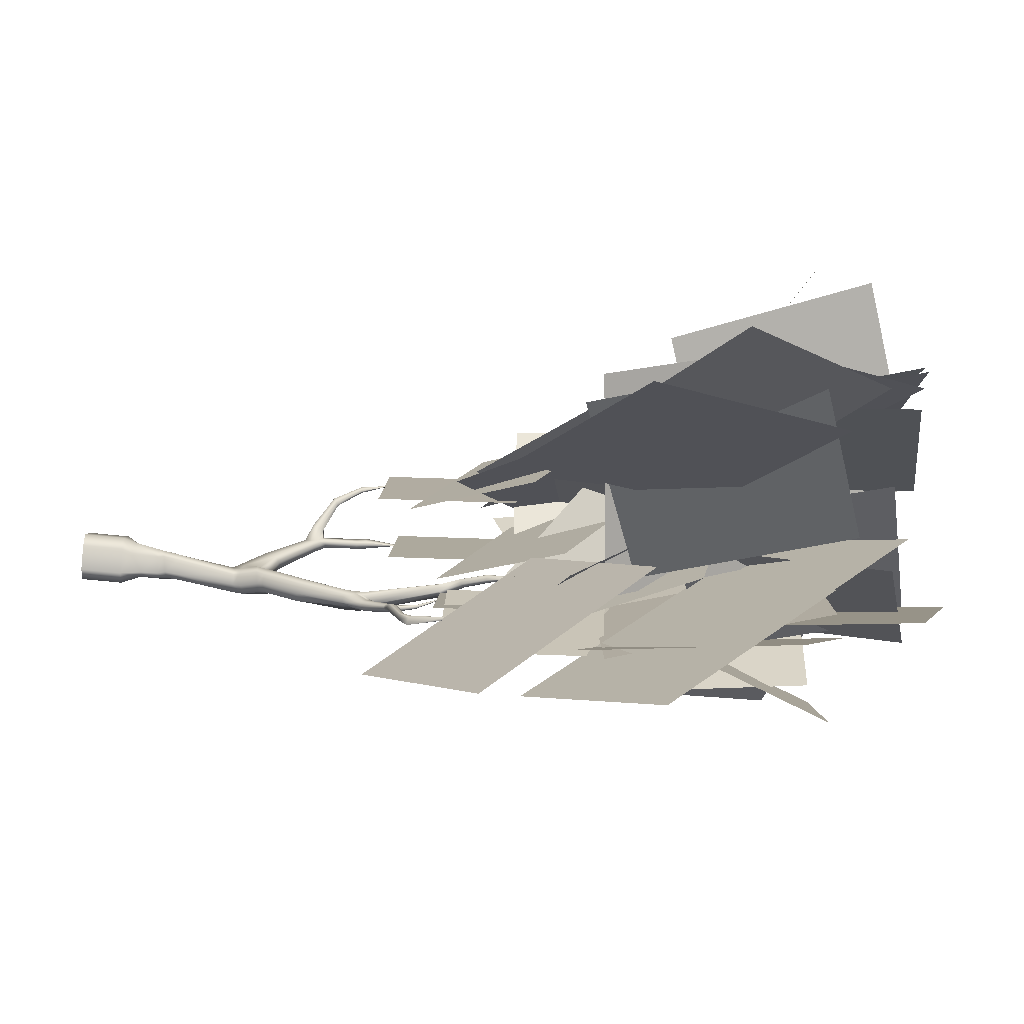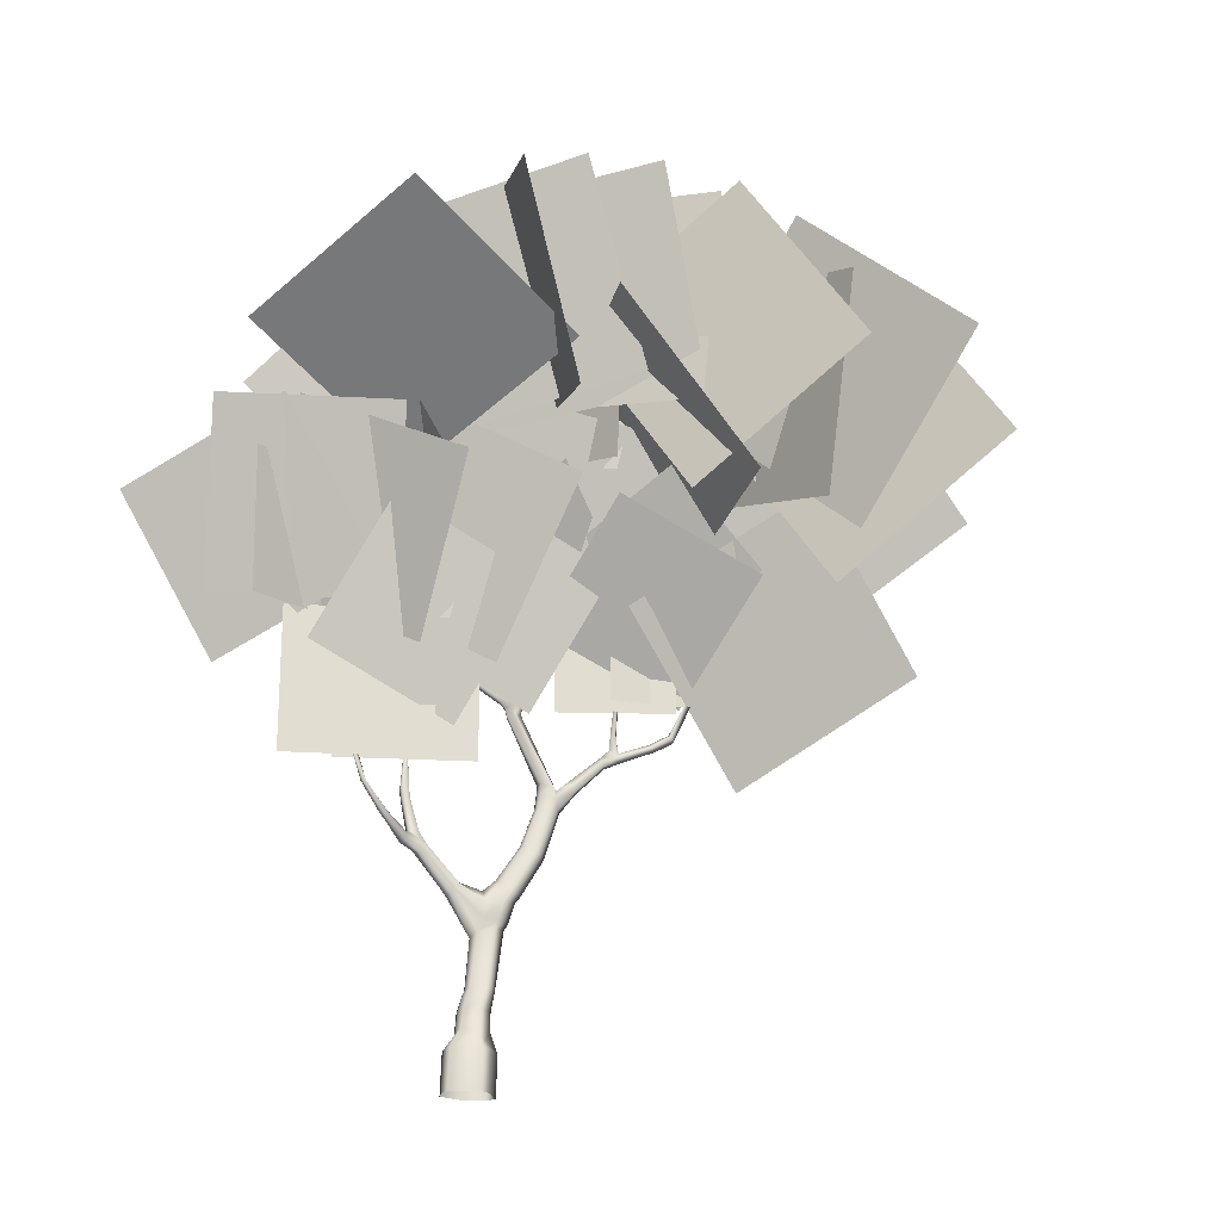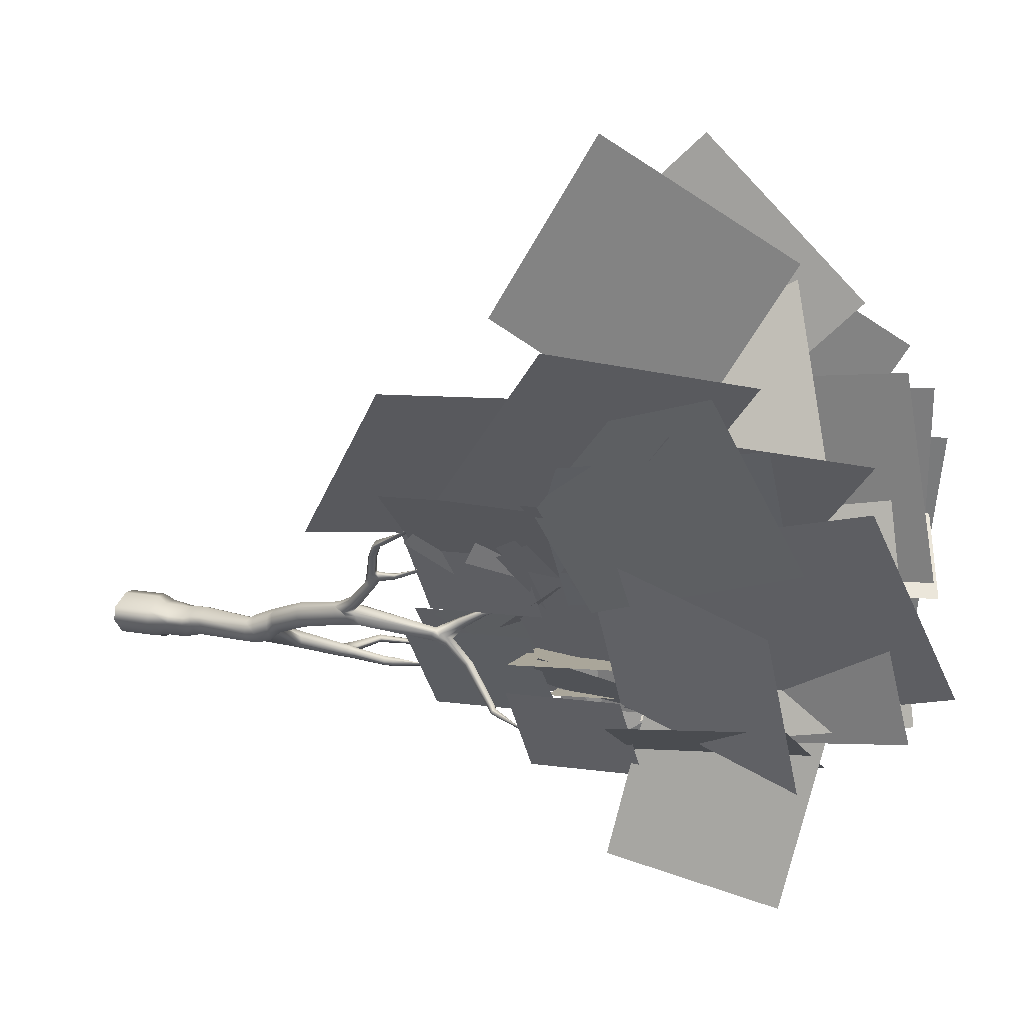
<metadata>
{"format":"obj","ext":"obj","renderer":"f3d","projection":"perspective","resolution":1024,"background":"white","views":[{"elev":57.2,"azim":93.2,"up":"+Z"},{"elev":-21.7,"azim":-54.5,"up":"+Y"},{"elev":12.1,"azim":111.2,"up":"+Z"}]}
</metadata>
<code>
g default
v 168.3 32.05 233.9
v 159.3 28.02 229.6
v 165.3 41.94 230.8
v 156.3 37.9 226.5
v 170.1 30.31 233.7
v 159.4 29.76 233
v 169.5 41.07 234.1
v 158.8 40.51 233.3
v 177.6 32.41 243.6
v 167.7 34.24 236
v 175.8 43.82 248.8
v 165.9 45.66 241.1
v 174.7 35.94 241.1
v 169.1 29.24 236.2
v 166.6 41.83 242.2
v 161 35.13 237.3
v 177 29.81 242.9
v 170.6 36.81 239.6
v 177.8 34.65 251.6
v 171.4 41.65 248.3
v 178 32.54 244.4
v 168.1 34.37 236.8
v 176.2 43.95 249.5
v 166.3 45.79 241.9
v 183.1 20.32 245.6
v 171.8 31.69 244.1
v 190.4 29.12 257
v 179.1 40.49 255.4
v 175.4 39.7 231.4
v 163.7 39.42 225.4
v 174.7 52.84 232.3
v 162.9 52.57 226.3
v 168.5 40.92 232.6
v 169 37.81 219.8
v 167 53.65 229.4
v 167.5 50.55 216.6
v 184.1 37.23 251.4
v 173.3 36.24 239.5
v 180.8 52.88 253.1
v 169.9 51.88 241.3
v 184.5 34.87 253
v 176.2 39.01 239.9
v 185.6 50.37 257.2
v 177.3 54.51 244.1
v 165.4 42.54 254.9
v 161.9 44.09 239.3
v 165.8 58.56 256.4
v 162.3 60.11 240.8
v 156.5 41.15 251
v 167.1 45.35 239.6
v 150.3 56.01 250.7
v 160.9 60.2 239.3
v 165.9 36.27 253.6
v 163.1 49.62 245.1
v 168.1 45.17 266.8
v 165.3 58.53 258.3
v 163.1 44.68 251.9
v 158.5 41.73 236.8
v 157.8 59.83 250.5
v 153.2 56.87 235.4
v 158.3 45.93 249.5
v 158.8 39.93 234.6
v 144.4 53.22 246.2
v 144.8 47.22 231.2
v 177.9 25.49 244.2
v 169.4 30.51 237.7
v 176.3 33.55 252.6
v 167.8 38.57 246.2
v 169.7 24.38 236.9
v 160.9 29.52 230.9
v 170.9 34.12 243.4
v 162.2 39.26 237.4
v 162.7 21.78 235.7
v 154 26.93 229.6
v 163.9 31.52 242.2
v 155.2 36.67 236.1
v 173.2 31.41 232.5
v 167.9 31.42 225.6
v 173.1 40.12 232.6
v 167.8 40.12 225.7
v 182.5 25.6 248.4
v 173.3 25.56 241.4
v 182.3 37.19 248.5
v 173.1 37.15 241.5
v 161.5 19.24 235
v 154.2 19.22 227.1
v 161.3 30.01 235.1
v 154 30 227.2
v 174.8 30.89 242.4
v 165.4 30.8 233.9
v 175.7 43.49 241.2
v 166.4 43.4 232.7
v 166.5 0.02232 235.6
v 167.5 0.02232 235.6
v 169.2 0.02232 234.9
v 169.5 0.02232 233.9
v 168.3 0.02227 232.7
v 166.5 0.02232 232.2
v 165.8 0.02232 232.9
v 165.3 0.02232 233.9
v 167 2.765 235
v 167.7 2.767 235.1
v 168.9 2.764 234.5
v 169 2.755 233.9
v 168.4 2.755 232.8
v 167.2 2.764 232.8
v 166.7 2.768 233.3
v 166.6 2.771 233.9
v 167.2 3.297 235
v 167.8 3.26 235.2
v 168.8 3.394 234.6
v 169 3.533 234.1
v 168.5 3.787 233.1
v 167.3 3.789 233.1
v 166.9 3.681 233.5
v 166.7 3.538 234.1
v 167.5 4.43 235.1
v 168.1 4.434 235.3
v 169 4.417 234.7
v 169.2 4.4 234.2
v 168.6 4.371 233.2
v 167.5 4.371 233.2
v 167.1 4.384 233.6
v 167 4.4 234.2
v 168.5 8.752 234.9
v 169 8.756 235.1
v 169.8 8.757 234.8
v 170 8.726 234.1
v 169.4 8.701 233.3
v 168.3 8.615 233.2
v 167.7 8.077 233.4
v 167.8 8.49 234
v 168.5 9.283 235.2
v 169.1 9.248 235.3
v 170 9.398 235.1
v 170.2 9.514 234.3
v 169.6 9.749 233.3
v 168.8 9.779 233.2
v 167.8 9.451 234.5
v 168.6 10.63 235.7
v 169.2 10.62 235.9
v 170 10.71 235.6
v 170.3 10.75 234.8
v 169.8 10.79 233.7
v 168.7 10.76 233.9
v 168.1 11.44 234.2
v 168 10.65 234.6
v 169 11.43 236
v 169.5 11.21 236.1
v 170.2 11.16 235.9
v 170.5 11.31 235.2
v 170.1 11.85 234.5
v 169.2 12.2 234.5
v 168.8 12.23 234.8
v 168.7 11.99 235.3
v 170.4 14.32 237.1
v 170.8 14.13 237.2
v 171.5 13.99 236.9
v 171.8 14.04 236.2
v 171.4 14.45 235.4
v 170.5 14.78 235.5
v 170.1 14.82 235.9
v 170 14.73 236.3
v 171.5 18.51 237.6
v 171.8 18.5 237.8
v 172.7 18.29 237.2
v 172.4 18.41 236.8
v 172.3 18.63 236.2
v 171.5 18.79 236.2
v 171.2 18.79 236.5
v 171.1 18.73 236.9
v 169.3 24.73 235.7
v 169.6 24.43 235.9
v 170.1 24.66 235.8
v 170.2 24.42 235.6
v 170.3 24.28 235.1
v 169.8 24.39 234.9
v 169.5 24.39 235
v 169.3 24.45 235.2
v 169.2 25.19 235.4
v 170.1 25.07 235.6
v 170.2 24.91 235.4
v 170 24.84 234.9
v 169.6 24.93 234.8
v 169.4 25.03 234.9
v 169.3 25.13 235
v 169.1 27.25 233.2
v 169.2 27.25 233.4
v 169.5 27.05 233.4
v 169.6 26.9 233.3
v 169.5 26.7 233.1
v 169.2 26.77 232.9
v 169.1 26.89 232.9
v 169 27.04 233
v 169.8 29.18 230.5
v 169.9 29.18 230.6
v 170.1 29.02 230.6
v 170.2 28.9 230.5
v 170.1 28.74 230.3
v 169.9 28.79 230.2
v 169.8 28.89 230.2
v 169.7 29.01 230.3
v 169.9 29.42 230.1
v 170 29.4 230.2
v 170.3 29.3 230.2
v 170.4 29.23 230.1
v 170.3 29.15 229.9
v 170.1 29.21 229.8
v 170 29.27 229.8
v 169.9 29.34 229.9
v 170.4 31.6 229
v 170.5 31.62 229.1
v 170.6 31.58 229.2
v 170.6 31.59 229.2
v 170.6 31.59 229.2
v 170.5 31.59 229
v 170.5 31.58 229
v 170.4 31.56 228.9
v 166.3 11.07 232.3
v 165.9 10.83 232.6
v 166.6 11.54 232.4
v 165.8 10.8 233.2
v 166 11.21 233.5
v 166.6 11.87 233.3
v 166.8 11.96 232.7
v 166.3 11.59 233.7
v 163.6 14.54 231.1
v 163.3 14.54 231.3
v 163.8 14.79 231.2
v 163.1 14.92 231.5
v 163.4 14.86 231.8
v 163.8 15.09 231.7
v 164 15.12 231.5
v 163.7 15.08 232
v 163.2 17.38 230.6
v 163 17.44 230.8
v 163.4 17.43 230.8
v 162.8 17.48 231.1
v 163.1 17.53 231.3
v 163.5 17.54 231.2
v 163.6 17.51 231
v 163.3 17.56 231.4
v 163.1 18.09 230.6
v 162.9 18.14 230.8
v 163.4 18.14 230.7
v 162.7 18.18 231.1
v 163 18.24 231.2
v 163.4 18.25 231.2
v 163.6 18.22 230.9
v 163.2 18.27 231.4
v 163.1 20.44 230.9
v 163.1 20.44 230.9
v 163.2 20.44 231
v 163 20.44 231
v 163.2 20.44 231
v 163.3 20.44 231.1
v 163.3 20.44 231.1
v 163.3 20.44 231.1
v 164.1 13.65 231.3
v 163.7 13.6 231.6
v 163.7 13.55 232
v 163.8 14.01 232.2
v 164.1 14.19 232.3
v 164.4 14.31 232
v 164.5 14.36 231.7
v 164.3 13.99 231.4
v 163.8 14.08 231.2
v 164.1 14.38 231.3
v 164.3 14.73 231.6
v 164.1 14.69 231.9
v 163.9 14.62 232.2
v 163.7 14.49 232.1
v 163.6 13.97 231.3
v 162.2 13.97 231.5
v 162.1 14.01 231.8
v 162.3 14.29 231.3
v 162.4 14.22 232
v 162.5 14.55 231.9
v 162.5 14.85 231.8
v 162.3 14.83 231.6
v 162.4 14.63 231.3
v 159.7 15.36 231.8
v 159.7 15.48 232.1
v 159.8 15.44 231.7
v 160 15.6 232.1
v 160.1 15.71 232
v 160.3 15.79 231.9
v 160.1 15.75 231.7
v 160.1 15.59 231.6
v 158.1 17.41 231.4
v 158.2 17.49 231.5
v 158.2 17.41 231.3
v 158.4 17.5 231.5
v 158.5 17.5 231.4
v 158.6 17.51 231.3
v 158.5 17.52 231.2
v 158.4 17.45 231.2
v 157.7 19.26 231
v 157.7 19.27 231.1
v 157.7 19.28 231
v 157.8 19.28 231.1
v 157.9 19.28 231.2
v 157.9 19.25 231.2
v 157.9 19.25 231.2
v 157.8 19.25 231.1
v 169.3 25.54 235.3
v 169.5 25.8 235.2
v 169.9 25.43 235.3
v 170 25.43 235.1
v 169.9 25.39 234.6
v 169.6 25.46 234.5
v 169.4 25.57 234.5
v 169.3 25.66 234.7
v 169.3 26.38 236.6
v 169.5 26.29 236.8
v 169.3 26.55 236.3
v 169.9 26.27 236.7
v 169.9 26.45 236.5
v 169.5 26.73 236.1
v 169.3 26.64 236.1
v 169.9 26.54 236.2
v 169.5 28.31 237.6
v 169.6 28.27 237.7
v 169.4 28.42 237.4
v 170 28.2 237.6
v 170.1 28.31 237.4
v 169.6 28.55 237.2
v 169.5 28.48 237.3
v 170 28.4 237.2
v 170 30.99 238.3
v 170.1 31.01 238.3
v 169.9 31 238.2
v 170.2 30.98 238.4
v 170.2 30.98 238.3
v 169.9 30.99 238.1
v 169.9 30.98 238.1
v 170 30.98 238.2
v 171.4 17.71 237.6
v 171.9 17.6 237.8
v 172.5 17.55 237.5
v 172.3 17.52 236.8
v 172.2 17.62 236.1
v 171.4 17.79 236.1
v 171.1 17.8 236.4
v 171 17.74 236.9
v 171.5 19.33 237.6
v 171.9 19.07 237.7
v 172.6 19.04 237.3
v 172.3 19.14 236.9
v 172.3 19.41 236.2
v 171.5 19.57 236.3
v 171.2 19.57 236.5
v 171.1 19.53 236.9
v 172.9 19.01 238.5
v 172.8 19.53 238.6
v 173.3 19.02 238.3
v 173.5 19.49 238.1
v 172.8 20.07 238.4
v 173.4 19.98 238.1
v 174.1 20.97 240.2
v 174 21.32 240.2
v 174.4 20.88 240
v 174.5 21.31 239.8
v 174 21.73 240.2
v 174.4 21.67 239.8
v 174.6 21.35 241.2
v 174.6 21.64 241.3
v 175 21.29 241
v 175 21.6 241
v 174.7 21.95 241.2
v 175.1 21.89 241
v 176.4 22.29 242.9
v 176.3 22.48 242.8
v 176.8 22.31 242.8
v 176.8 22.43 242.7
v 176.3 22.75 242.7
v 176.6 22.67 242.6
v 177.3 23.11 244
v 177.1 23.32 244
v 177.8 23 243.7
v 177.6 23.15 243.6
v 177.2 23.47 243.8
v 177.5 23.39 243.6
v 177.8 25.68 245
v 177.6 25.73 244.9
v 178 25.61 245.1
v 178 25.72 245.1
v 177.7 25.74 244.8
v 178 25.77 245
v 174.4 21.16 240.7
v 174.7 21.08 240.5
v 174.8 21.44 240.4
v 174.8 21.81 240.5
v 174.4 21.86 240.8
v 174.3 21.48 240.8
v 174.5 22.23 240.9
v 174.7 22.19 241.1
v 174.9 22.16 240.7
v 174.9 22.13 240.9
v 174.7 22.16 240.4
v 174.3 22.21 240.6
v 174.4 23.4 240.9
v 174.5 23.38 241
v 174.6 23.35 240.8
v 174.7 23.33 240.9
v 174.5 23.32 240.6
v 174.3 23.37 240.7
v 174.1 24.91 241.3
v 174.1 24.91 241.4
v 174.2 24.94 241.3
v 174.2 24.91 241.4
v 174 24.98 241.1
v 174 24.92 241.1
v 166.7 0.9376 235.2
v 167.5 0.6929 235.1
v 168.9 1.547 234.5
v 168.9 1.435 233.9
v 168.1 0.5687 232.8
v 167 1.216 232.8
v 166.5 0.9338 233.3
v 166.3 1.498 233.9
v 166.4 -2.998 235.6
v 167.4 -2.998 235.6
v 169.1 -2.998 234.9
v 169.3 -2.998 233.9
v 168.2 -2.998 232.7
v 166.4 -2.998 232.2
v 165.6 -2.998 232.9
v 165.1 -2.998 233.9
v 177.3 38.71 244.5
v 168.3 38.57 231.2
v 182.5 53.5 240.9
v 173.5 53.36 227.5
v 157.6 29.67 234.5
v 151.2 31.26 222.2
v 153.7 42.5 238.2
v 147.3 44.09 225.9
v 166 44.11 254.8
v 161.2 42.52 239.5
v 161.2 59.47 254.7
v 156.4 57.87 239.4
v 174 33.96 262.1
v 169.9 44.29 250.4
v 171.7 45.49 273.1
v 167.7 55.82 261.4
v 174.2 30.5 259.9
v 171.3 43.85 251.4
v 176.4 39.4 273.1
v 173.6 52.76 264.6
v 165.9 36.33 259.1
v 176.9 37.15 247.4
v 158.3 49.1 252.9
v 169.4 49.92 241.2
v 170.3 35.17 261.8
v 174.9 39.22 246.9
v 168.4 50.73 265.5
v 172.9 54.78 250.6
v 156.8 39.8 239.3
v 164.9 38.94 228.9
v 152.1 51.26 234.7
v 160.2 50.4 224.3
v 164.6 38.95 242.2
v 158.7 40.16 230.4
v 161 51.25 245.3
v 155 52.46 233.6
v 186.2 31.61 249.4
v 175.1 42.74 246.1
v 192.5 41.24 260.6
v 181.4 52.38 257.3
v 168.8 42.01 245.3
v 170.5 44.49 229.4
v 166.4 57.77 247.4
v 168.1 60.24 231.6
v 177.7 41.2 245.1
v 167.3 44.92 230.1
v 178.6 59.42 249
v 168.2 63.14 234
v 169.4 48.71 238.9
v 163.5 37.15 229.4
v 158.2 58.94 233.4
v 152.3 47.38 223.9
v 177.9 37.38 243
v 166.8 48.51 239.8
v 184.3 47.01 254.3
v 173.1 58.15 251
v 170.3 41.86 244.2
v 167.1 44.55 228.6
v 172.9 57.59 246.3
v 169.7 60.28 230.8
v 162.5 25.51 239.5
v 158.7 32.94 227.7
v 161.8 37.61 247.3
v 158 45.03 235.5
v 160 28.57 237.3
v 157.9 30.37 226.9
v 161.8 39.09 238.7
v 159.6 40.9 228.3
v 158.9 26.77 235.6
v 154.9 32.69 223.7
v 155.2 38.24 242.6
v 151.1 44.17 230.6
v 160.7 29.96 228.8
v 149.9 29.41 228.1
v 160.1 40.72 229.2
v 149.3 40.16 228.5
v 156.2 31.98 234
v 153.1 26.61 221.5
v 149.6 43.74 230.5
v 146.5 38.37 218.1
v 166.6 20.39 234.8
v 159.8 20.38 227.1
v 166.5 30.63 234.9
v 159.7 30.62 227.2
v 176.8 24.82 244.7
v 171.4 24.82 237.8
v 176.7 33.52 244.8
v 171.3 33.52 237.9
g TreeMesh8 pCube44
f 1 2 4 3
f 5 6 8 7
f 9 10 12 11
f 13 14 16 15
f 17 18 20 19
f 21 22 24 23
f 25 26 28 27
f 29 30 32 31
f 33 34 36 35
f 37 38 40 39
f 41 42 44 43
f 45 46 48 47
f 49 50 52 51
f 53 54 56 55
f 57 58 60 59
f 61 62 64 63
f 65 66 68 67
f 69 70 72 71
f 73 74 76 75
f 77 78 80 79
f 81 82 84 83
f 85 86 88 87
f 89 90 92 91
f 414 415 102 101
f 102 415 416 103
f 416 417 104 103
f 104 417 418 105
f 105 418 419 106
f 419 420 107 106
f 420 421 108 107
f 101 108 421 414
f 101 102 110 109
f 110 102 103 111
f 103 104 112 111
f 112 104 105 113
f 113 105 106 114
f 106 107 115 114
f 107 108 116 115
f 109 116 108 101
f 109 110 118 117
f 118 110 111 119
f 111 112 120 119
f 120 112 113 121
f 121 113 114 122
f 114 115 123 122
f 115 116 124 123
f 117 124 116 109
f 117 118 126 125
f 126 118 119 127
f 119 120 128 127
f 128 120 121 129
f 129 121 122 130
f 122 123 131 130
f 123 124 132 131
f 125 132 124 117
f 125 126 134 133
f 134 126 127 135
f 127 128 136 135
f 136 128 129 137
f 137 129 130 138
f 133 139 132 125
f 133 134 141 140
f 141 134 135 142
f 135 136 143 142
f 143 136 137 144
f 144 137 138 145
f 140 147 139 133
f 140 141 149 148
f 149 141 142 150
f 142 143 151 150
f 151 143 144 152
f 152 144 145 153
f 145 146 154 153
f 146 147 155 154
f 148 155 147 140
f 148 149 157 156
f 157 149 150 158
f 150 151 159 158
f 159 151 152 160
f 160 152 153 161
f 153 154 162 161
f 154 155 163 162
f 156 163 155 148
f 338 339 165 164
f 340 341 167 166
f 167 341 342 168
f 168 342 343 169
f 343 344 170 169
f 344 345 171 170
f 164 171 345 338
f 346 347 173 172
f 173 347 348 174
f 348 349 175 174
f 175 349 350 176
f 176 350 351 177
f 351 352 178 177
f 352 353 179 178
f 172 179 353 346
f 174 175 182 181
f 182 175 176 183
f 183 176 177 184
f 177 178 185 184
f 178 179 186 185
f 180 186 179 172
f 306 307 188 187
f 188 307 308 189
f 308 309 190 189
f 190 309 310 191
f 191 310 311 192
f 311 312 193 192
f 312 313 194 193
f 187 194 313 306
f 187 188 196 195
f 196 188 189 197
f 189 190 198 197
f 198 190 191 199
f 199 191 192 200
f 192 193 201 200
f 193 194 202 201
f 195 202 194 187
f 195 196 204 203
f 204 196 197 205
f 197 198 206 205
f 206 198 199 207
f 207 199 200 208
f 200 201 209 208
f 201 202 210 209
f 203 210 202 195
f 203 204 212 211
f 212 204 205 213
f 205 206 214 213
f 214 206 207 215
f 215 207 208 216
f 208 209 217 216
f 209 210 218 217
f 211 218 210 203
f 130 131 220 219
f 138 130 219 221
f 131 132 222 220
f 132 139 223 222
f 146 145 225 224
f 145 138 221 225
f 139 147 226 223
f 147 146 224 226
f 259 260 273 267
f 266 259 267 268
f 264 265 269 270
f 265 266 268 269
f 262 263 271 272
f 263 264 270 271
f 227 228 236 235
f 229 227 235 237
f 228 230 238 236
f 230 231 239 238
f 232 233 241 240
f 233 229 237 241
f 231 234 242 239
f 234 232 240 242
f 235 236 244 243
f 237 235 243 245
f 236 238 246 244
f 238 239 247 246
f 240 241 249 248
f 241 237 245 249
f 239 242 250 247
f 242 240 248 250
f 243 244 252 251
f 245 243 251 253
f 244 246 254 252
f 246 247 255 254
f 248 249 257 256
f 249 245 253 257
f 247 250 258 255
f 250 248 256 258
f 219 220 260 259
f 220 222 261 260
f 222 223 262 261
f 223 226 263 262
f 226 224 264 263
f 224 225 265 264
f 225 221 266 265
f 221 219 259 266
f 268 267 227 229
f 269 268 229 233
f 270 269 233 232
f 271 270 232 234
f 272 271 234 231
f 267 273 228 227
f 260 261 275 274
f 273 260 274 276
f 261 262 277 275
f 262 272 278 277
f 272 231 279 278
f 231 230 280 279
f 230 228 281 280
f 228 273 276 281
f 274 275 283 282
f 276 274 282 284
f 275 277 285 283
f 277 278 286 285
f 278 279 287 286
f 279 280 288 287
f 280 281 289 288
f 281 276 284 289
f 282 283 291 290
f 284 282 290 292
f 283 285 293 291
f 285 286 294 293
f 286 287 295 294
f 287 288 296 295
f 288 289 297 296
f 289 284 292 297
f 290 291 299 298
f 292 290 298 300
f 291 293 301 299
f 293 294 302 301
f 294 295 303 302
f 295 296 304 303
f 296 297 305 304
f 297 292 300 305
f 181 182 309 308
f 309 182 183 310
f 310 183 184 311
f 184 185 312 311
f 185 186 313 312
f 306 313 186 180
f 172 173 315 314
f 180 172 314 316
f 315 173 174 317
f 174 181 318 317
f 307 306 320 319
f 306 180 316 320
f 181 308 321 318
f 319 321 308 307
f 314 315 323 322
f 316 314 322 324
f 323 315 317 325
f 317 318 326 325
f 319 320 328 327
f 320 316 324 328
f 318 321 329 326
f 327 329 321 319
f 322 323 331 330
f 324 322 330 332
f 331 323 325 333
f 325 326 334 333
f 327 328 336 335
f 328 324 332 336
f 326 329 337 334
f 335 337 329 327
f 156 157 339 338
f 339 157 158 340
f 158 159 341 340
f 341 159 160 342
f 342 160 161 343
f 161 162 344 343
f 162 163 345 344
f 338 345 163 156
f 164 165 347 346
f 166 167 349 348
f 349 167 168 350
f 350 168 169 351
f 169 170 352 351
f 170 171 353 352
f 346 353 171 164
f 354 339 340 356
f 165 339 354 355
f 340 166 357 356
f 347 165 355 358
f 166 348 359 357
f 358 359 348 347
f 360 354 356 362
f 355 354 360 361
f 356 357 363 362
f 358 355 361 364
f 357 359 365 363
f 364 365 359 358
f 366 390 391 368
f 395 390 366 367
f 391 392 369 368
f 394 395 367 370
f 392 393 371 369
f 372 366 368 374
f 367 366 372 373
f 368 369 375 374
f 370 367 373 376
f 369 371 377 375
f 376 377 371 370
f 378 372 374 380
f 373 372 378 379
f 374 375 381 380
f 376 373 379 382
f 375 377 383 381
f 382 383 377 376
f 384 378 380 386
f 379 378 384 385
f 380 381 387 386
f 382 379 385 388
f 381 383 389 387
f 388 389 383 382
f 390 360 362 391
f 362 363 392 391
f 363 365 393 392
f 364 361 395 394
f 361 360 390 395
f 394 370 397 396
f 397 370 371 399
f 371 393 398 399
f 400 365 364 401
f 393 365 400 398
f 364 394 396 401
f 396 397 403 402
f 403 397 399 405
f 399 398 404 405
f 406 400 401 407
f 398 400 406 404
f 401 396 402 407
f 402 403 409 408
f 409 403 405 411
f 405 404 410 411
f 412 406 407 413
f 404 406 412 410
f 407 402 408 413
f 93 94 415 414
f 415 94 95 416
f 95 96 417 416
f 417 96 97 418
f 418 97 98 419
f 98 99 420 419
f 99 100 421 420
f 414 421 100 93
f 422 93 100 429
f 94 93 422 423
f 423 424 95 94
f 96 95 424 425
f 425 426 97 96
f 426 427 98 97
f 99 98 427 428
f 100 99 428 429
f 430 431 433 432
f 434 435 437 436
f 438 439 441 440
f 442 443 445 444
f 446 447 449 448
f 450 451 453 452
f 454 455 457 456
f 458 459 461 460
f 462 463 465 464
f 466 467 469 468
f 470 471 473 472
f 474 475 477 476
f 478 479 481 480
f 482 483 485 484
f 486 487 489 488
f 490 491 493 492
f 494 495 497 496
f 498 499 501 500
f 502 503 505 504
f 506 507 509 508
f 510 511 513 512
f 514 515 517 516

</code>
